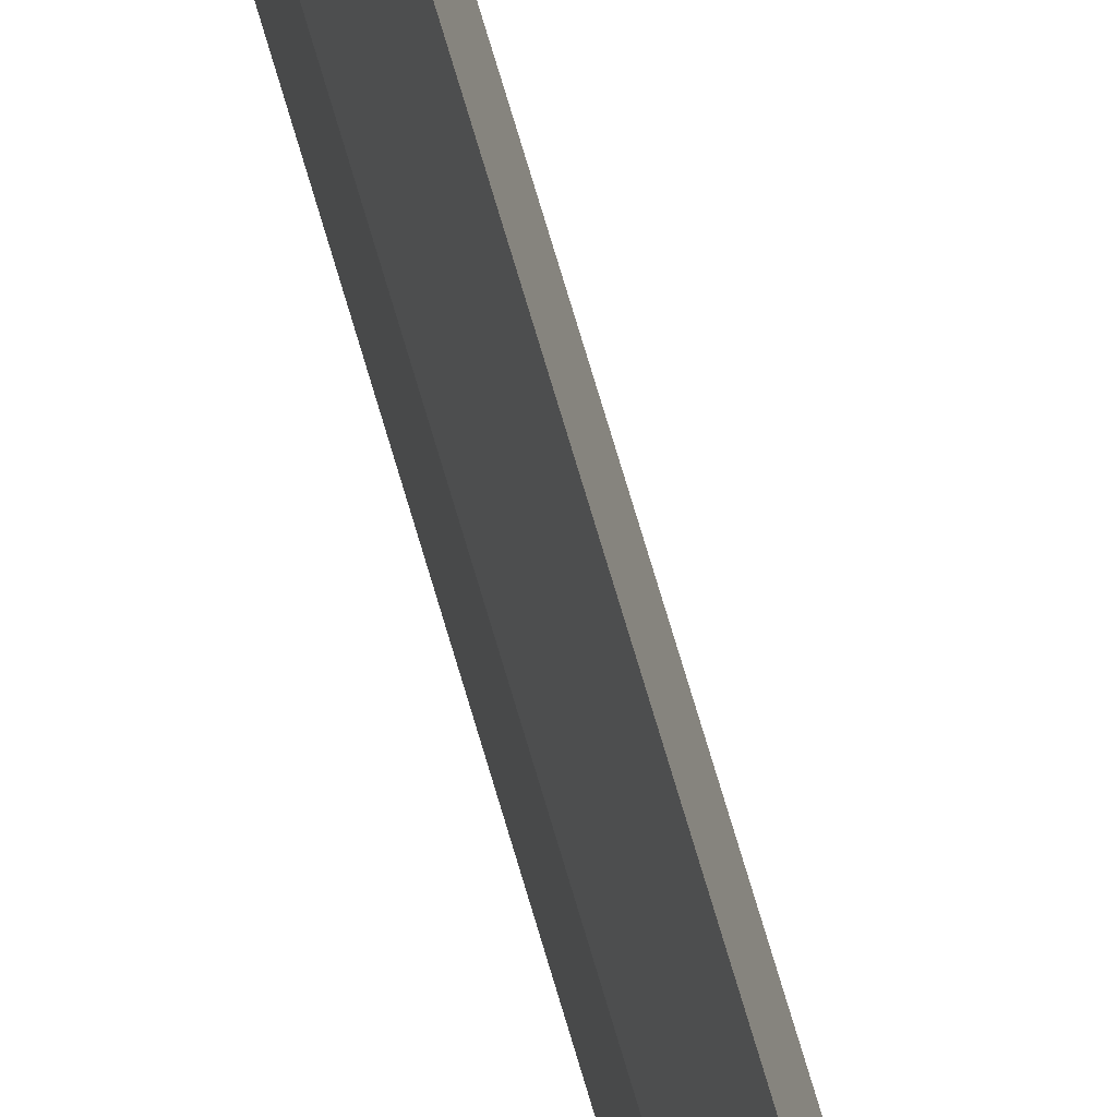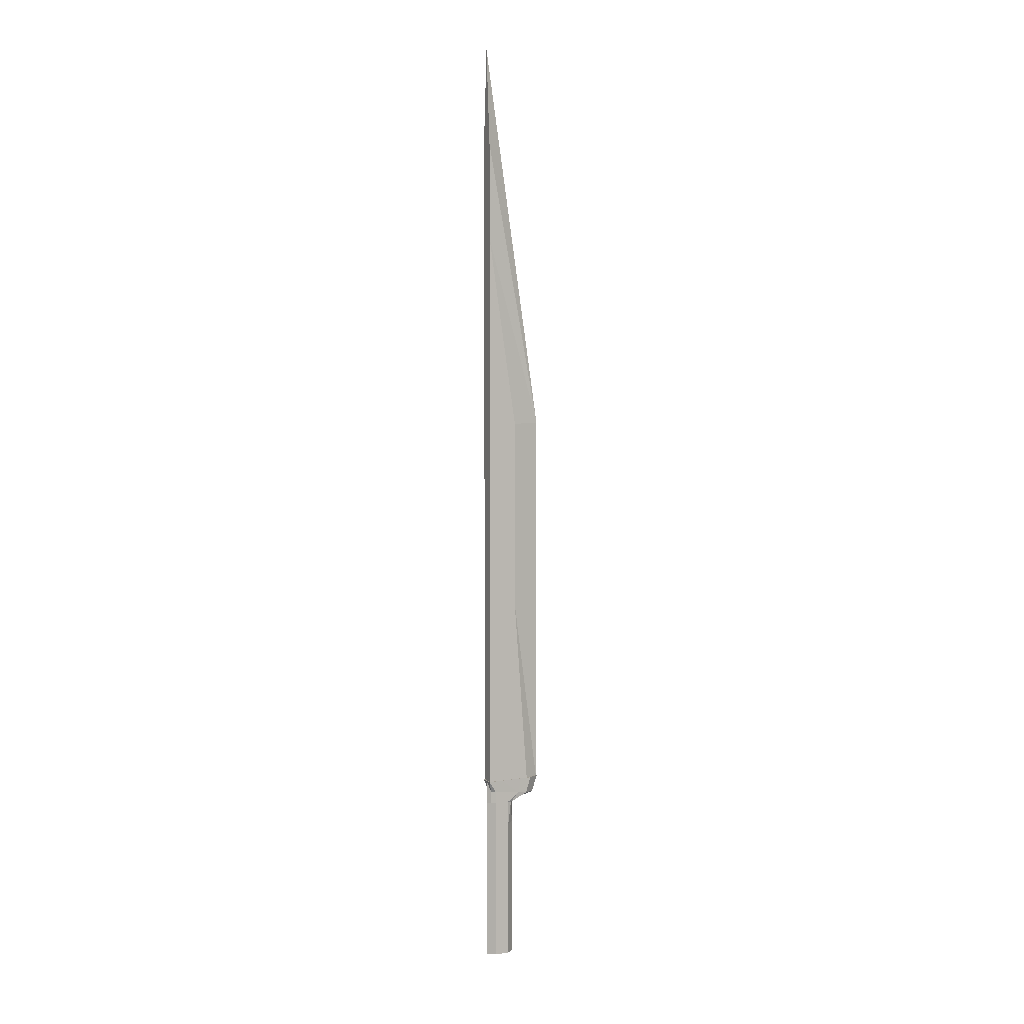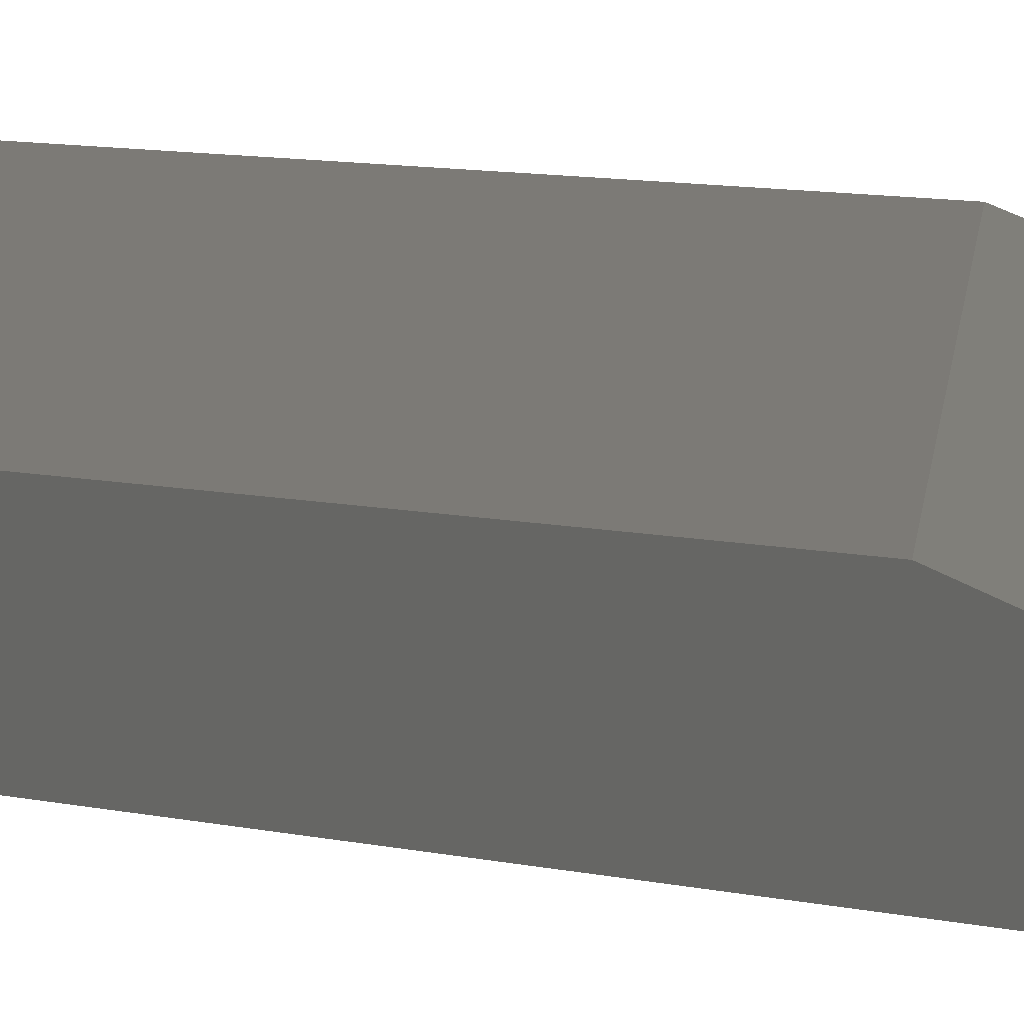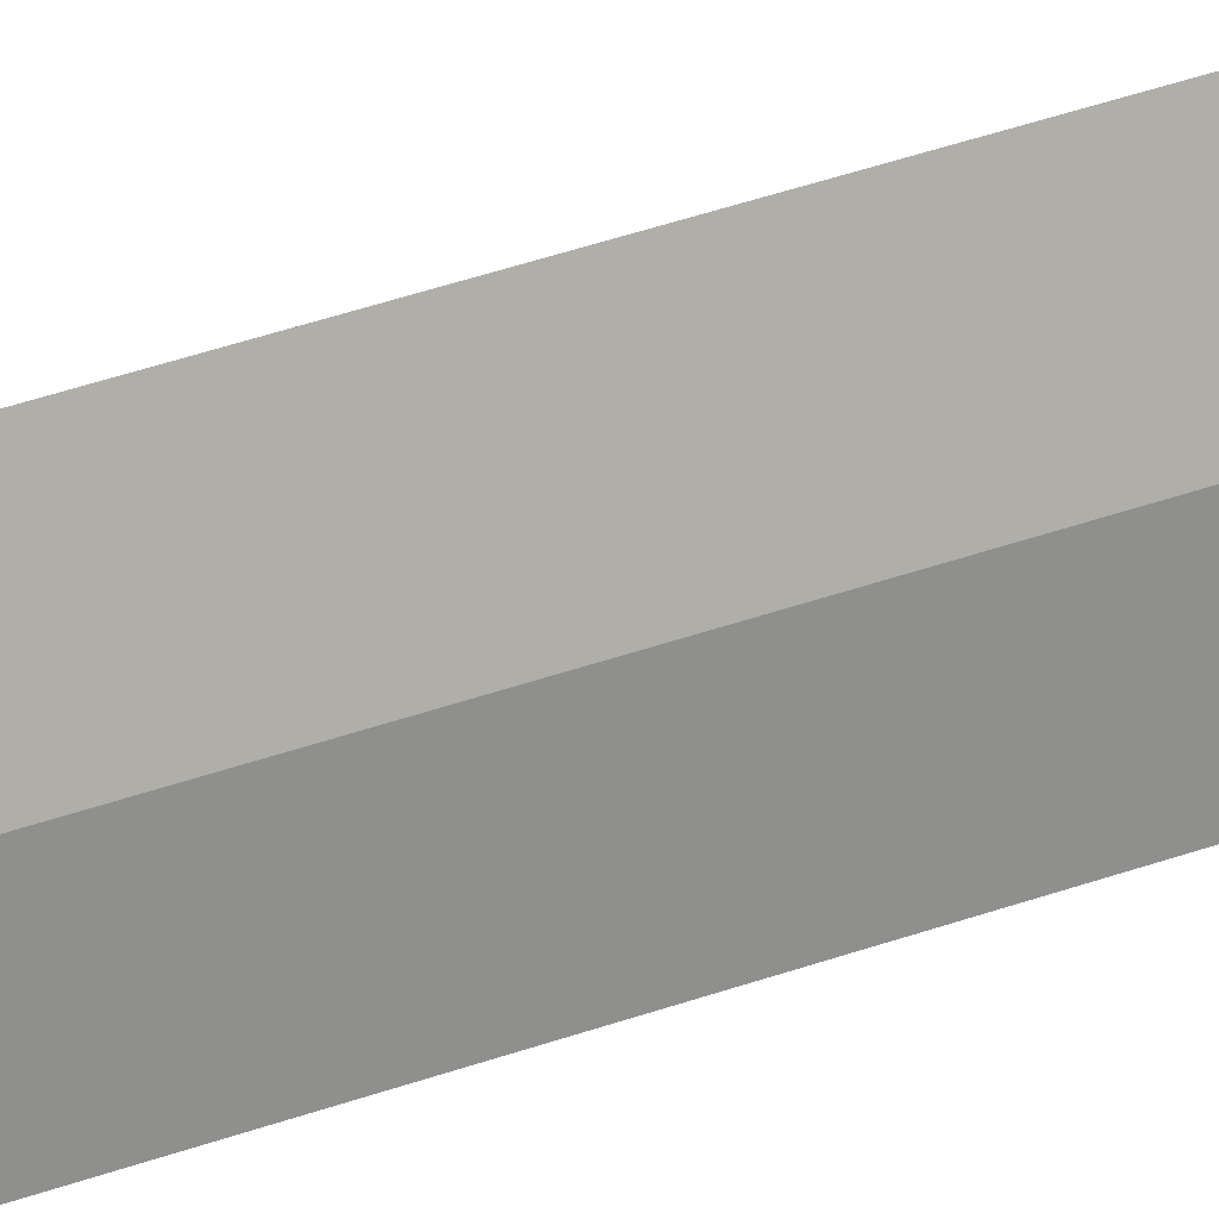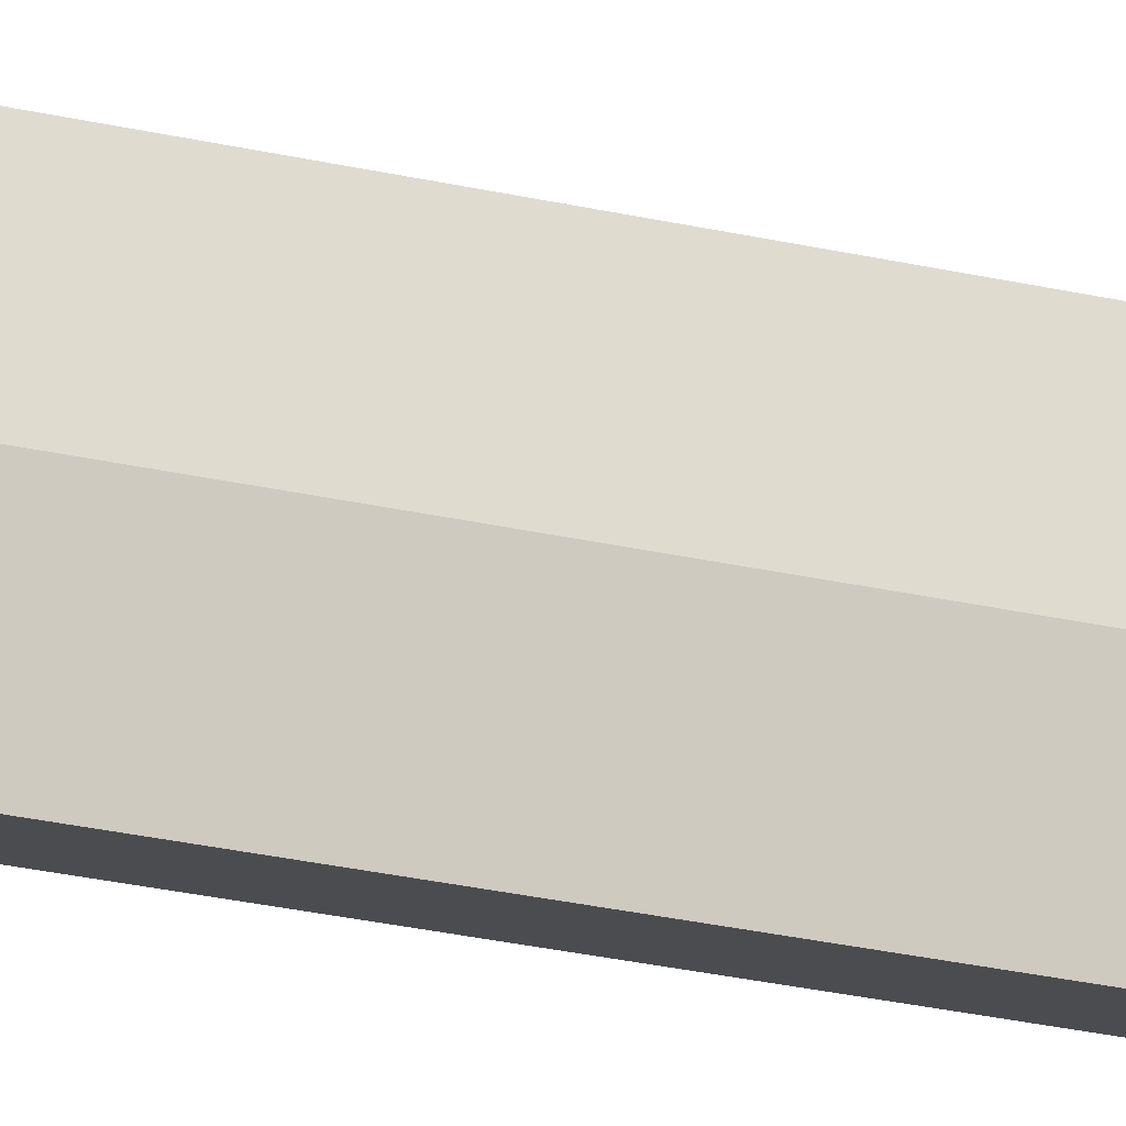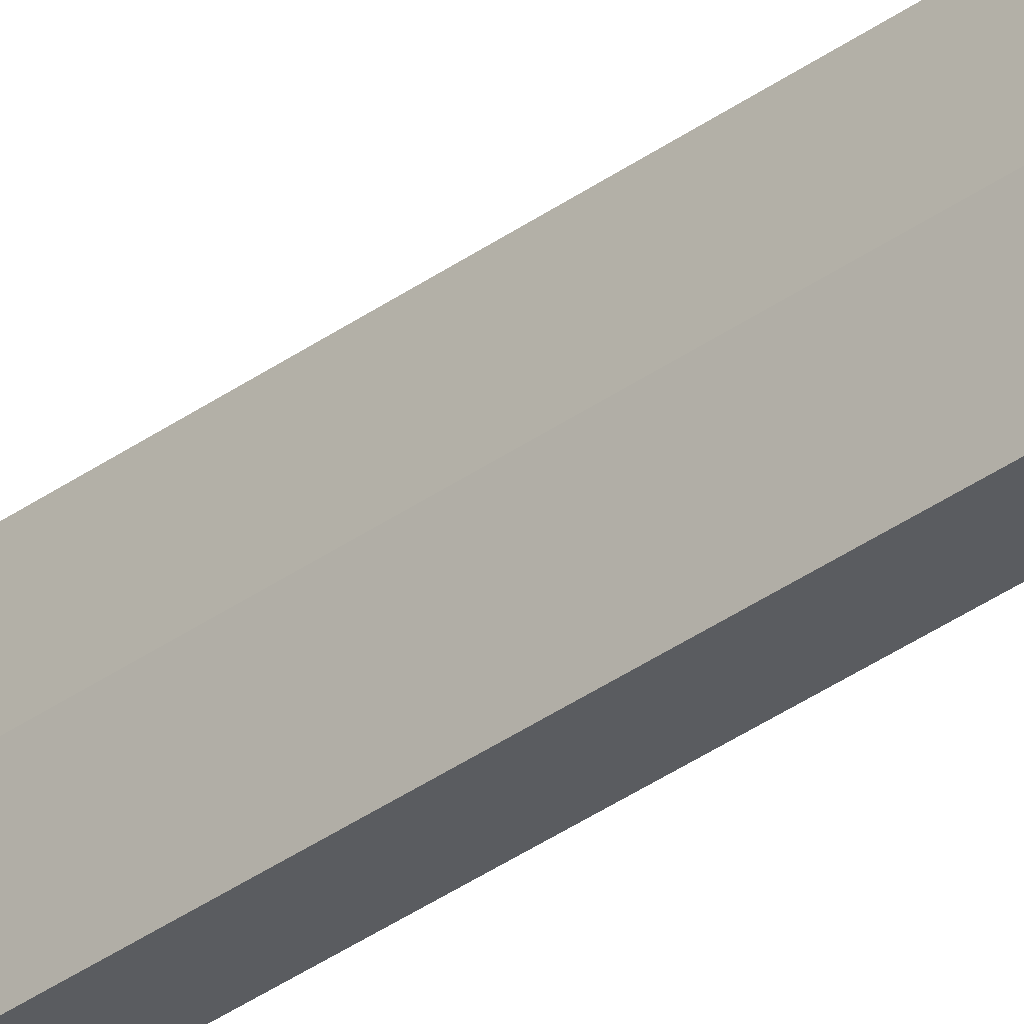
<metadata>
{"format":"obj","ext":"obj","renderer":"f3d","projection":"perspective","resolution":1024,"background":"white","views":[{"elev":65.1,"azim":164.4,"up":"+Z"},{"elev":5.6,"azim":-115.8,"up":"+Y"},{"elev":2.5,"azim":155.8,"up":"+Z"},{"elev":25.1,"azim":-124.0,"up":"+Z"},{"elev":-14.7,"azim":-122.9,"up":"+Z"},{"elev":-34.1,"azim":134.7,"up":"+Z"}]}
</metadata>
<code>
o 立方体.001
v 0.01894 0.2578 -0.03833
v 0.01665 -0.1022 -0.01885
v -0.01831 0.2578 -0.03833
v 0.01665 0.1378 -0.01885
v 0.01665 0.01779 -0.01885
v -0.01735 -0.2222 -0.01885
v 0.01894 0.2578 -0.01934
v -0.01735 0.1378 -0.01885
v 0.01665 -0.2222 -0.000349
v 0.01894 0.2578 -0.000349
v -0.01735 -0.2222 -0.000349
v -0.01831 0.2578 -0.000349
v -0.01735 0.01779 -0.000349
v 0.01665 0.01779 -0.000349
v -0.01735 0.1378 -0.000349
v 0.01665 0.1378 -0.000349
v -0.01735 0.01779 -0.01885
v -0.01831 0.2578 -0.01934
v 0.01665 -0.1022 -0.000349
v -0.01735 -0.1022 -0.000349
v 0.01028 0.1978 -0.02812
v 0.01665 -0.2222 -0.01885
v -0.009557 0.1978 -0.02936
v -0.01735 0.1978 -0.000349
v 0.01665 0.1978 -0.000349
v 0.01028 0.2278 -0.02812
v -0.009557 0.2278 -0.02936
v -0.01735 0.2278 -0.000349
v 0.01665 0.2278 -0.000349
v -0.000349 -0.2222 0.03665
v 0.000951 0.2578 0.1135
v -0.000349 -0.2222 -0.03735
v 0.000316 0.2578 -0.03833
v -0.000349 0.01779 -0.03735
v -0.000349 0.01779 0.03665
v -0.000349 0.1378 -0.03735
v -0.000349 0.1378 0.03665
v 0.000316 0.2578 -0.000349
v -0.000349 -0.2222 -0.000349
v -0.000349 -0.1022 0.03665
v -0.000349 -0.1022 -0.03735
v -0.000349 0.1978 -0.03735
v -0.000349 0.1978 0.03665
v -0.000349 0.2278 -0.03735
v 0.000286 0.214 0.09791
v 0.0187 0.2578 0.05557
v -0.01735 -0.2222 0.01815
v 0.01665 0.01779 0.01815
v 0.01665 0.1378 0.01815
v 0.01665 -0.2222 0.01815
v -0.01831 0.2578 0.05557
v -0.01735 0.01779 0.01815
v -0.01735 0.1378 0.01815
v -0.01735 -0.1022 0.01815
v 0.01665 -0.1022 0.01815
v -0.01735 0.1978 0.01815
v 0.01665 0.1978 0.01815
v -0.01735 0.2209 0.04779
v 0.01641 0.2209 0.04779
v -0.000349 -0.2222 0.01815
v 0.000316 0.2578 0.05557
v 0.01855 0.2578 0.08353
v 0.01286 0.1967 0.0274
v 0.01627 0.2174 0.07185
v -0.01831 0.2578 0.08353
v -0.01381 0.1952 0.0274
v -0.01735 0.2174 0.07185
v 0.000316 0.2578 0.08353
v -0.01735 -0.1022 -0.01885
v 0.01665 0.1978 -0.01885
v -0.01735 0.1978 -0.01885
v 0.01665 0.2278 -0.01885
v -0.01735 0.2278 -0.01885
v 0.000316 0.2578 -0.01934
v -0.000349 -0.2222 -0.01885
v 0.01698 0.251 -0.03555
v -0.01698 0.251 -0.03555
v 0.01698 1.218 -0.03555
v -0.01698 1.218 -0.03555
v 0.01698 0.251 0.0375
v -0.01698 0.251 0.0375
v -0.01698 1.218 0.0375
v 0.01698 1.218 0.0375
v 0.01698 1.702 -0.03555
v -0.01698 1.702 -0.03555
v -0.01698 0.7346 -0.03555
v 0.01698 0.7346 -0.03555
v 0.01698 0.7346 0.0375
v -0.01698 0.7346 0.0375
v 0.003333 0.2208 -0.01059
v 0.003333 0.2208 -0.0125
v -0.001991 0.2213 -0.01344
v -0.001991 0.2213 -0.01153
v 0.01698 1.944 -0.03555
v -0.01698 0.251 0.07402
v 0.01698 0.251 0.07402
v -0.01698 1.944 -0.03555
v 0.000649 0.251 0.1105
v 0.000649 0.251 -0.03555
v 0.000649 2.186 -0.03555
v 0.000649 1.218 -0.03555
v 0.000649 1.218 0.1105
v 0.000649 0.251 0.0375
v 0.000649 1.702 -0.03555
v 0.000649 0.7346 0.1105
v 0.000649 0.7346 -0.03555
v 0.000649 0.2208 -0.0125
v 0.000649 0.2208 -0.01059
v 0.000649 0.251 0.07402
v 0.000649 1.944 -0.03555
f 65 45 31
f 64 43 63
f 73 3 27
f 33 26 44
f 75 6 32
f 7 33 74
f 36 17 8
f 22 41 2
f 39 22 9
f 47 40 54
f 42 8 71
f 5 36 4
f 30 55 40
f 54 35 52
f 4 14 5
f 53 13 52
f 5 19 2
f 52 20 54
f 46 38 61
f 47 39 60
f 58 12 28
f 72 10 29
f 54 11 47
f 2 9 22
f 66 53 37
f 48 40 55
f 5 41 34
f 70 36 42
f 70 16 4
f 56 15 53
f 34 69 17
f 52 37 53
f 72 25 70
f 56 28 24
f 44 21 42
f 73 23 71
f 67 43 45
f 27 42 23
f 26 70 21
f 60 9 50
f 61 12 51
f 28 71 24
f 74 3 18
f 22 75 32
f 27 33 44
f 68 51 65
f 29 57 25
f 66 58 56
f 25 49 16
f 30 47 60
f 19 50 9
f 67 51 58
f 30 60 50
f 62 61 68
f 16 48 14
f 14 55 19
f 10 59 29
f 24 8 15
f 38 18 12
f 31 62 68
f 20 6 11
f 31 68 65
f 59 63 57
f 49 35 48
f 46 64 59
f 62 45 64
f 1 72 26
f 15 17 13
f 13 69 20
f 38 7 74
f 11 75 39
f 12 73 28
f 41 6 69
f 57 43 37
f 89 95 98
f 110 100 94
f 77 93 81
f 101 87 106
f 82 86 89
f 100 83 84
f 78 88 87
f 95 103 109
f 78 84 83
f 104 78 101
f 82 85 79
f 82 105 102
f 102 97 85
f 87 80 76
f 89 77 81
f 106 76 99
f 93 103 81
f 91 99 76
f 93 107 108
f 92 99 107
f 83 105 88
f 98 95 109
f 110 84 104
f 97 104 85
f 98 109 96
f 108 91 90
f 86 99 77
f 85 101 79
f 109 80 96
f 79 106 86
f 97 100 110
f 88 98 96
f 90 76 80
f 90 103 108
f 65 67 45
f 64 45 43
f 73 18 3
f 33 1 26
f 7 1 33
f 36 34 17
f 22 32 41
f 39 75 22
f 47 30 40
f 71 23 42
f 42 36 8
f 5 34 36
f 30 50 55
f 54 40 35
f 4 16 14
f 53 15 13
f 5 14 19
f 52 13 20
f 46 10 38
f 47 11 39
f 58 51 12
f 72 7 10
f 54 20 11
f 2 19 9
f 37 43 66
f 66 56 53
f 48 35 40
f 5 2 41
f 42 21 70
f 70 4 36
f 70 25 16
f 56 24 15
f 34 41 69
f 52 35 37
f 72 29 25
f 56 58 28
f 44 26 21
f 73 27 23
f 67 66 43
f 27 44 42
f 26 72 70
f 60 39 9
f 61 38 12
f 28 73 71
f 74 33 3
f 27 3 33
f 68 61 51
f 29 59 57
f 66 67 58
f 25 57 49
f 19 55 50
f 67 65 51
f 62 46 61
f 16 49 48
f 14 48 55
f 10 46 59
f 24 71 8
f 38 74 18
f 20 69 6
f 59 64 63
f 49 37 35
f 46 62 64
f 62 31 45
f 1 7 72
f 15 8 17
f 13 17 69
f 38 10 7
f 11 6 75
f 12 18 73
f 41 32 6
f 37 49 57
f 57 63 43
f 98 105 89
f 89 81 95
f 77 92 93
f 101 78 87
f 82 79 86
f 84 94 100
f 100 102 83
f 78 83 88
f 95 81 103
f 104 84 78
f 82 89 105
f 85 82 102
f 102 100 97
f 87 88 80
f 89 86 77
f 106 87 76
f 93 108 103
f 91 107 99
f 93 92 107
f 92 77 99
f 83 102 105
f 110 94 84
f 97 110 104
f 108 107 91
f 86 106 99
f 85 104 101
f 109 103 80
f 79 101 106
f 96 80 88
f 88 105 98
f 90 91 76
f 90 80 103

</code>
